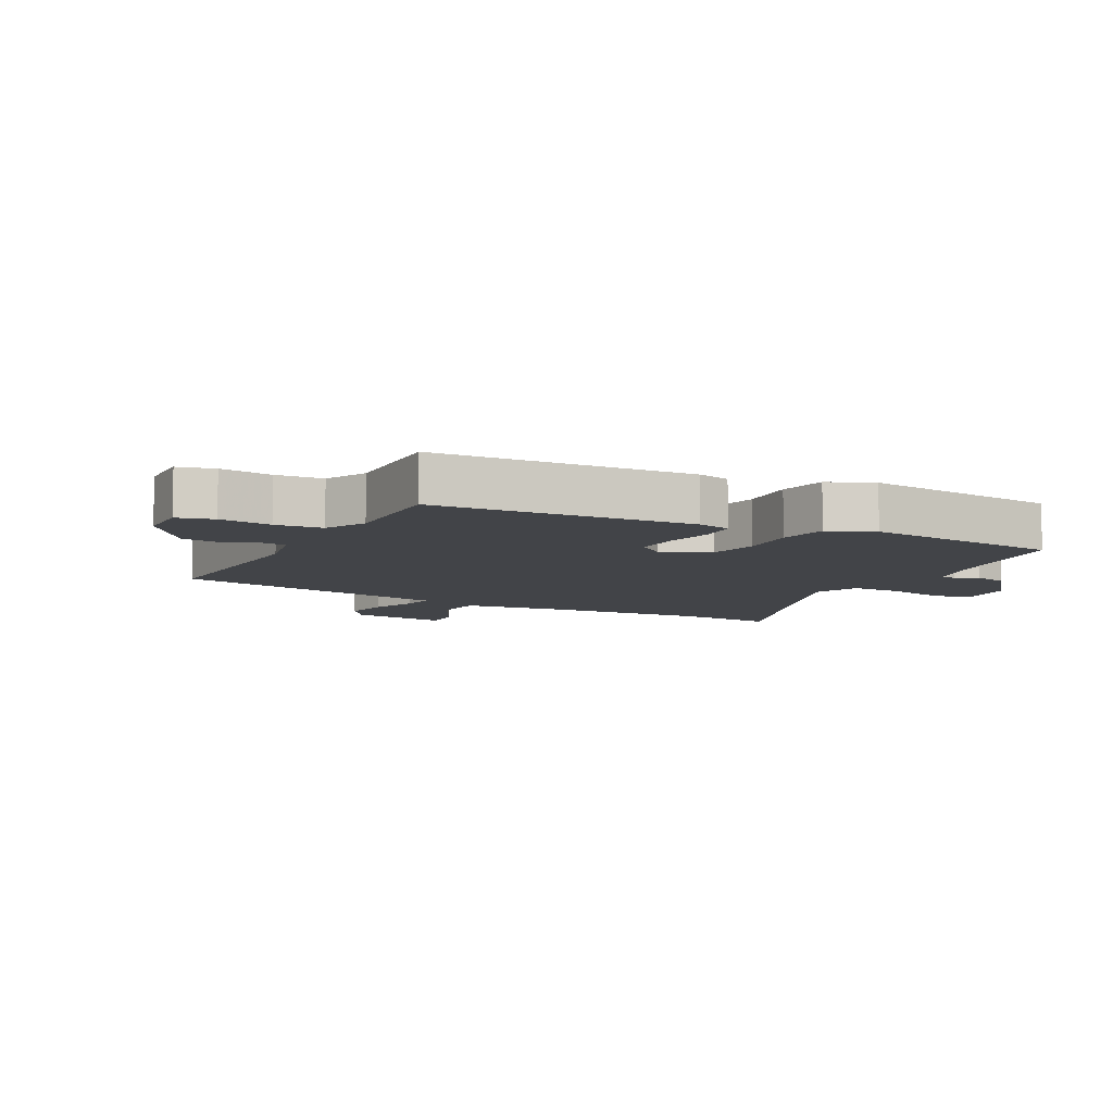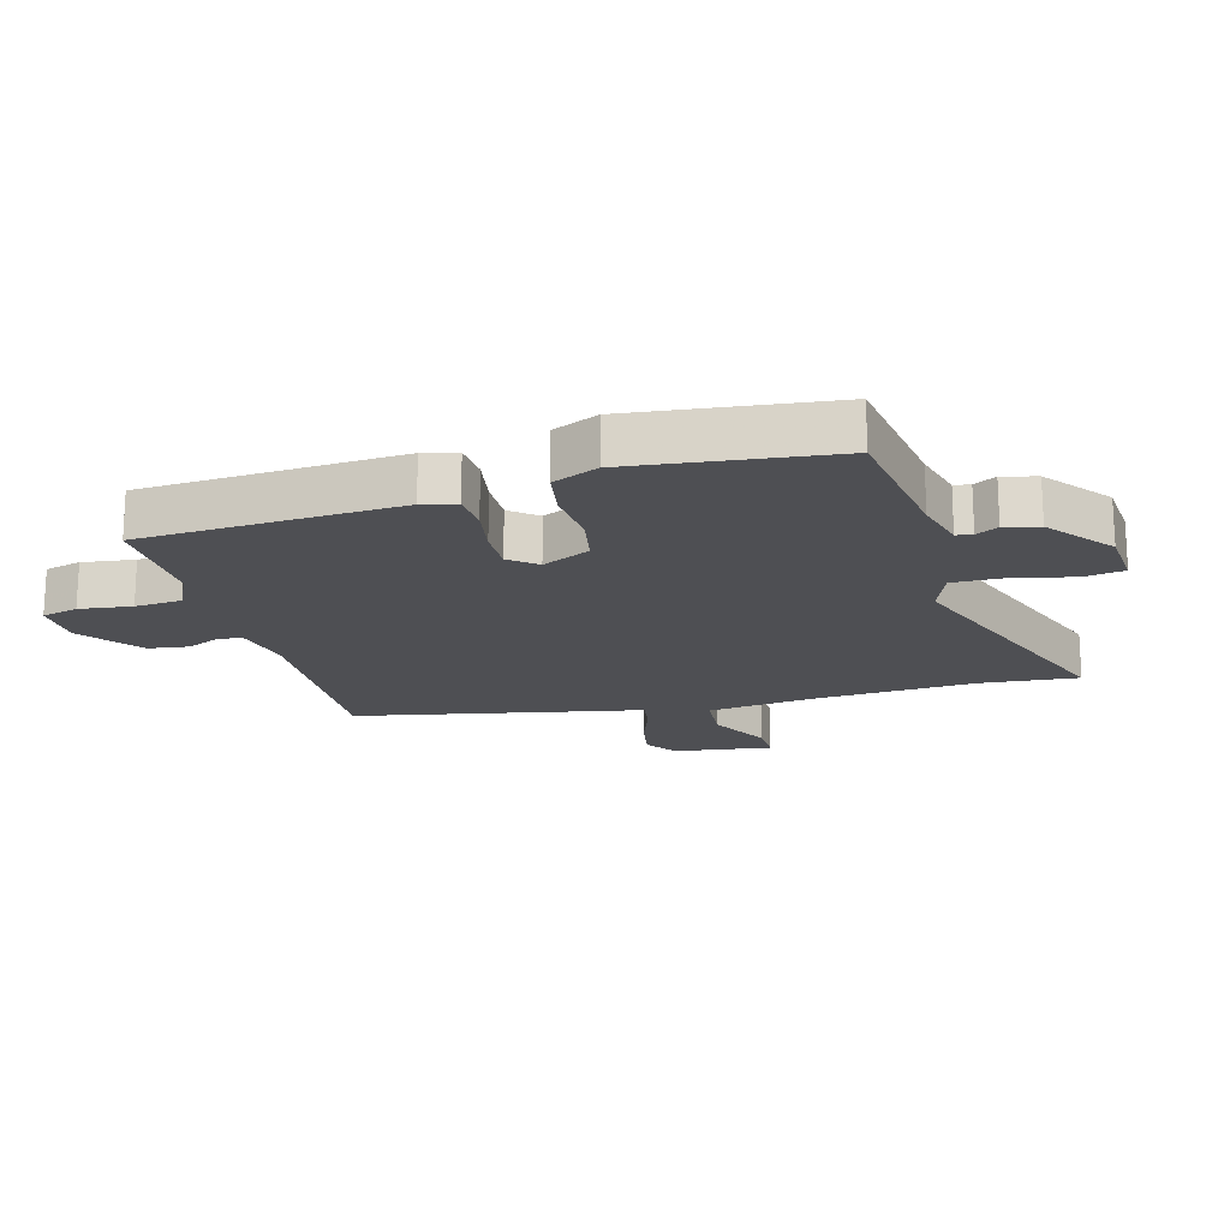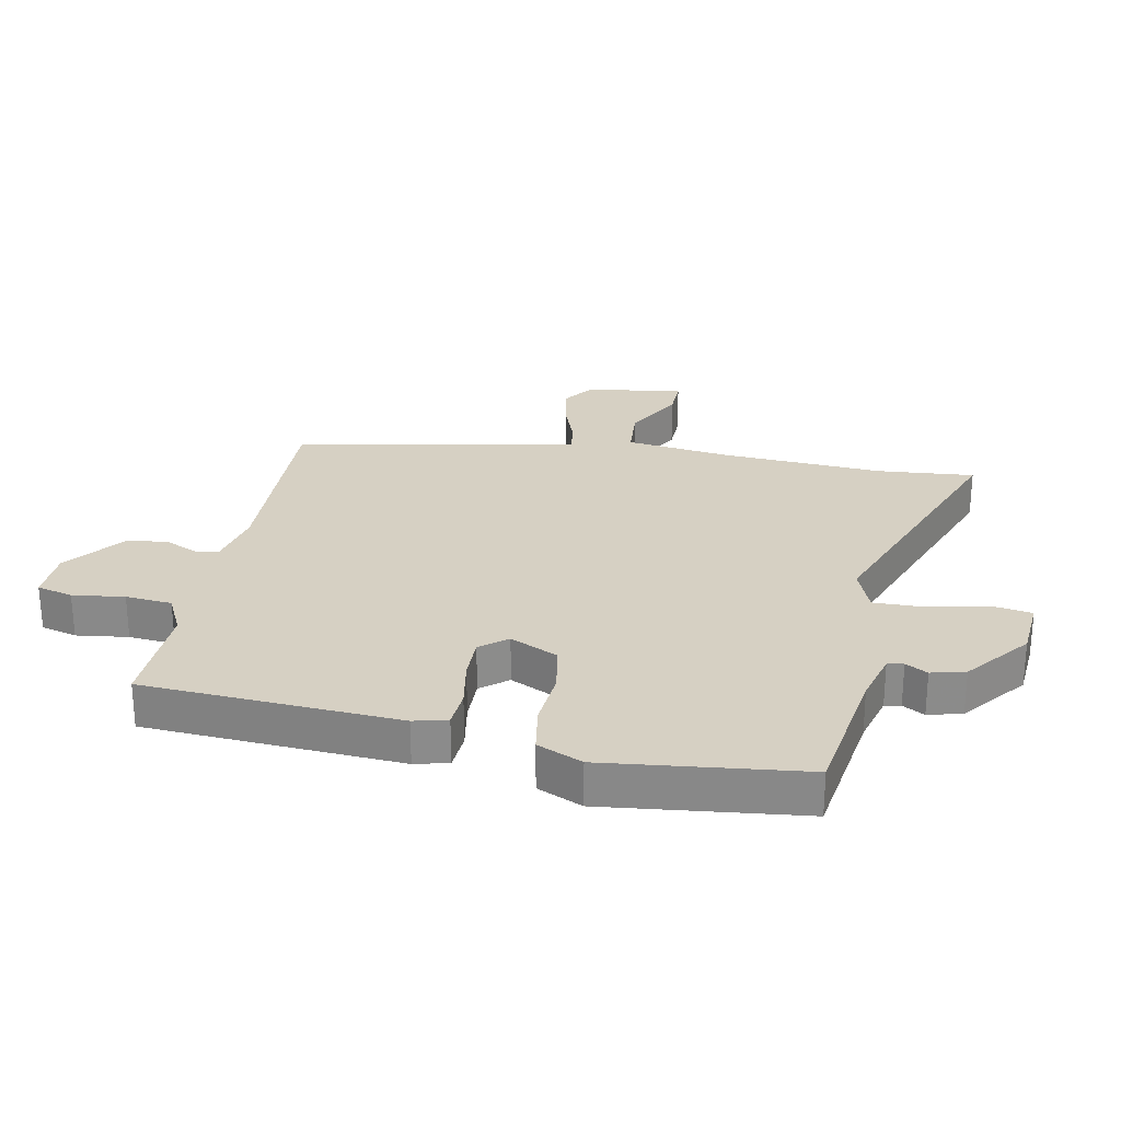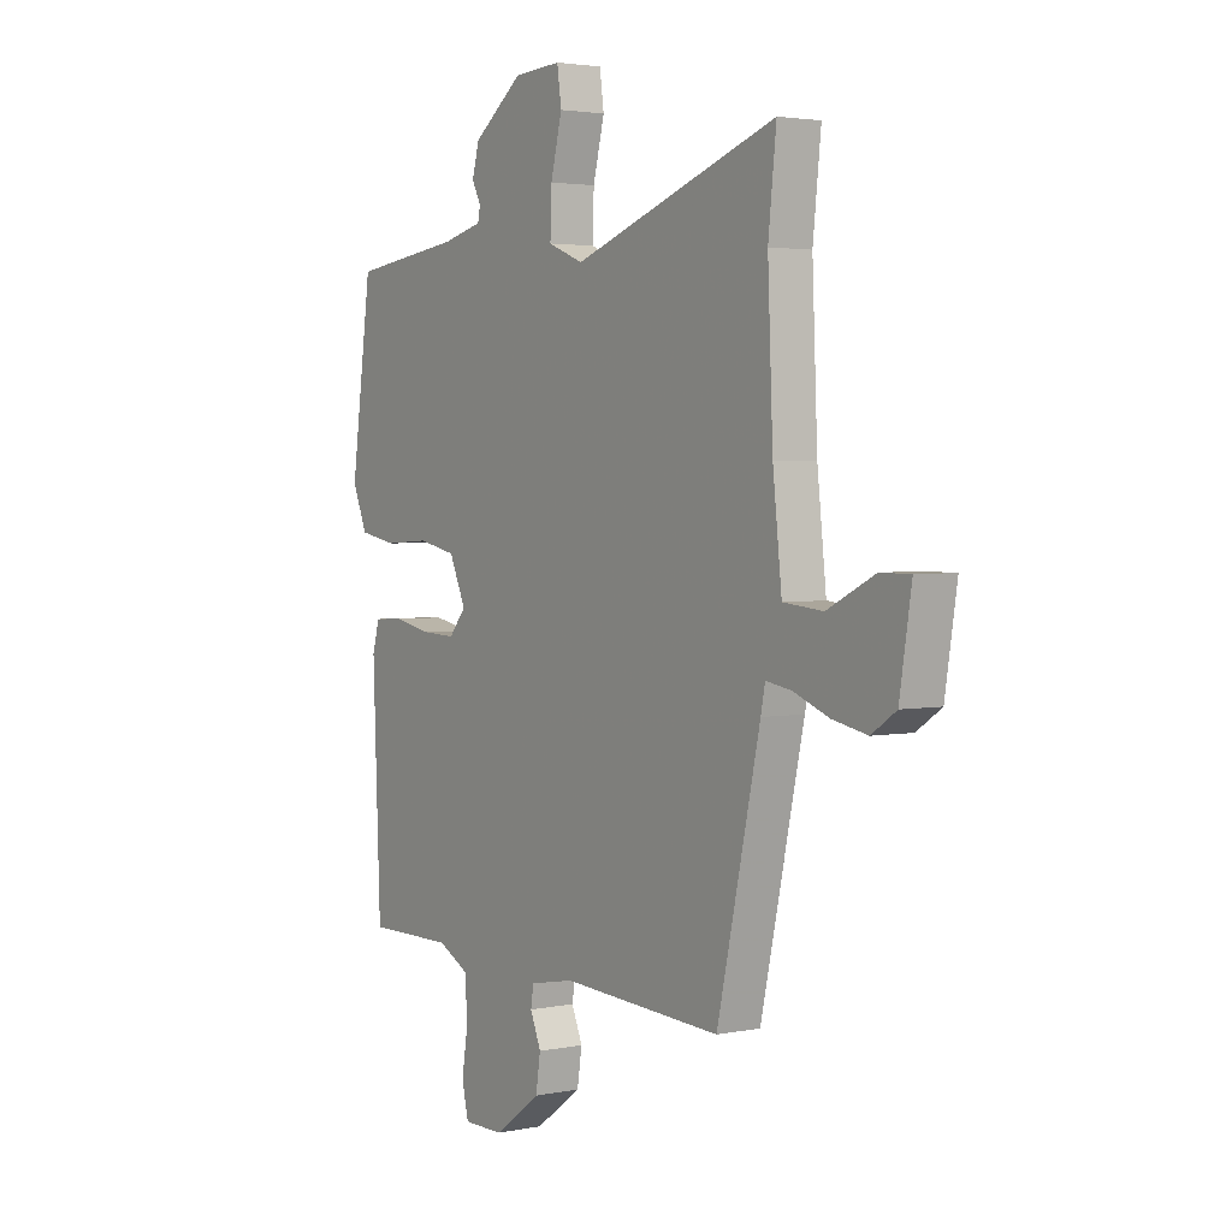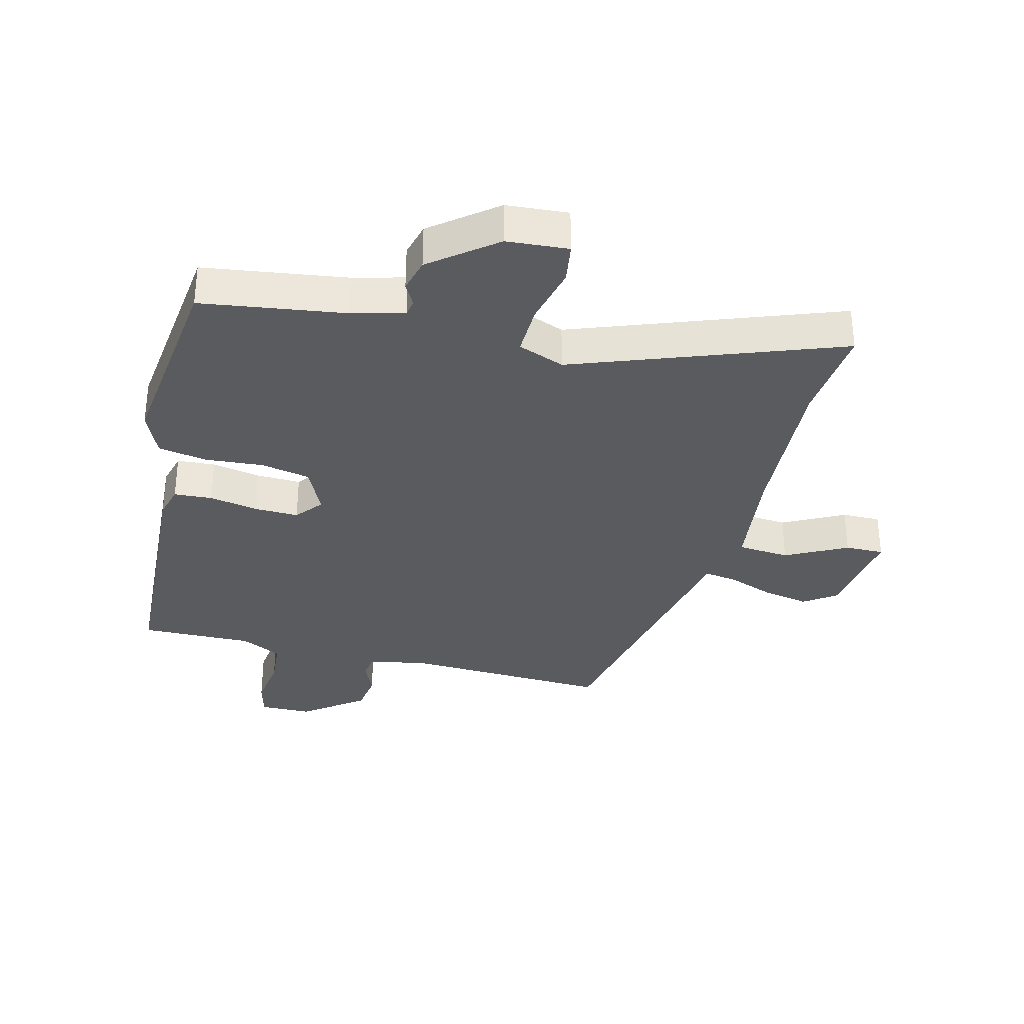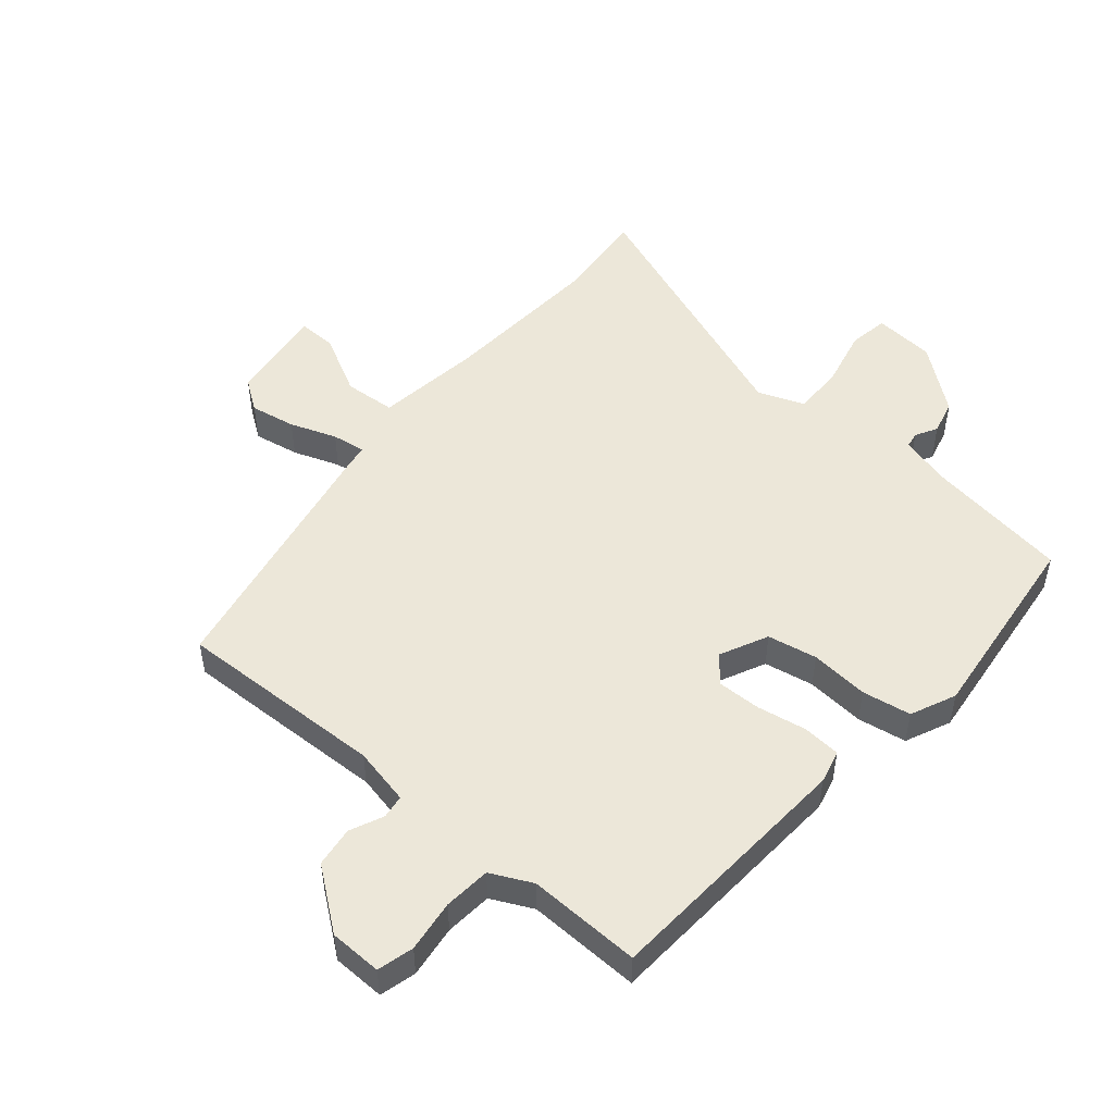
<metadata>
{"format":"obj","ext":"obj","renderer":"f3d","projection":"perspective","resolution":1024,"background":"white","views":[{"elev":-7.9,"azim":-116.9,"up":"+Y"},{"elev":-18.2,"azim":-73.5,"up":"+Y"},{"elev":26.5,"azim":-77.7,"up":"+Y"},{"elev":3.0,"azim":55.5,"up":"+Z"},{"elev":-33.5,"azim":-13.4,"up":"+Y"},{"elev":50.1,"azim":-138.4,"up":"+Y"}]}
</metadata>
<code>
v 0.514 0.07 0.631
v 0.497 0.07 0.473
v 0.508 0.07 0.211
v 0.527 0.07 0.037
v 0.611 0.07 0.029
v 0.711 0.07 0.079
v 0.774 0.07 0.079
v 0.749 0.07 -0.08
v 0.697 0.07 -0.115
v 0.623 0.07 -0.1
v 0.548 0.07 -0.071
v 0.494 0.07 -0.062
v 0.485 0.07 -0.108
v 0.394 0.07 -0.522
v 0.056 0.07 -0.503
v -0.038 0.07 -0.521
v -0.044 0.07 -0.559
v -0.021 0.07 -0.614
v -0.031 0.07 -0.679
v -0.13 0.07 -0.751
v -0.215 0.07 -0.751
v -0.229 0.07 -0.692
v -0.216 0.07 -0.608
v -0.221 0.07 -0.532
v -0.287 0.07 -0.498
v -0.47 0.07 -0.499
v -0.486 0.07 -0.082
v -0.471 0.07 -0.028
v -0.409 0.07 -0.025
v -0.329 0.07 -0.041
v -0.258 0.07 -0.044
v -0.222 0.07 -0.001
v -0.257 0.07 0.077
v -0.337 0.07 0.094
v -0.432 0.07 0.088
v -0.511 0.07 0.103
v -0.542 0.07 0.177
v -0.498 0.07 0.499
v -0.265 0.07 0.529
v -0.18 0.07 0.55
v -0.175 0.07 0.576
v -0.194 0.07 0.612
v -0.179 0.07 0.667
v -0.074 0.07 0.747
v 0.026 0.07 0.753
v 0.035 0.07 0.688
v 0.011 0.07 0.592
v 0.008 0.07 0.509
v 0.083 0.07 0.479
v 0.514 0 0.631
v 0.497 0 0.473
v 0.508 0 0.211
v 0.527 0 0.037
v 0.611 0 0.029
v 0.711 0 0.079
v 0.774 0 0.079
v 0.749 0 -0.08
v 0.697 0 -0.115
v 0.623 0 -0.1
v 0.548 0 -0.071
v 0.494 0 -0.062
v 0.485 0 -0.108
v 0.394 0 -0.522
v 0.056 0 -0.503
v -0.038 0 -0.521
v -0.044 0 -0.559
v -0.021 0 -0.614
v -0.031 0 -0.679
v -0.13 0 -0.751
v -0.215 0 -0.751
v -0.229 0 -0.692
v -0.216 0 -0.608
v -0.221 0 -0.532
v -0.287 0 -0.498
v -0.47 0 -0.499
v -0.486 0 -0.082
v -0.471 0 -0.028
v -0.409 0 -0.025
v -0.329 0 -0.041
v -0.258 0 -0.044
v -0.222 0 -0.001
v -0.257 0 0.077
v -0.337 0 0.094
v -0.432 0 0.088
v -0.511 0 0.103
v -0.542 0 0.177
v -0.498 0 0.499
v -0.265 0 0.529
v -0.18 0 0.55
v -0.175 0 0.576
v -0.194 0 0.612
v -0.179 0 0.667
v -0.074 0 0.747
v 0.026 0 0.753
v 0.035 0 0.688
v 0.011 0 0.592
v 0.008 0 0.509
v 0.083 0 0.479
f 45 46 47
f 44 45 47
f 43 44 47
f 42 43 47
f 41 42 47
f 40 41 47 48
f 39 40 48 49
f 38 39 49
f 37 38 49
f 36 37 49
f 35 36 49
f 34 35 49
f 28 29 30
f 27 28 30
f 26 27 30
f 25 26 30
f 24 25 30 31
f 21 22 23
f 20 21 23
f 19 20 23
f 18 19 23
f 17 18 23
f 16 17 23 24
f 24 31 32
f 16 24 32
f 15 16 32
f 15 32 33
f 14 15 33
f 13 14 33
f 12 13 33
f 9 10 11
f 8 9 11
f 7 8 11
f 6 7 11
f 5 6 11
f 49 1 2
f 34 49 2
f 33 34 2
f 11 12 33
f 5 11 33
f 4 5 33
f 3 4 33
f 2 3 33
f 96 95 94
f 96 94 93
f 96 93 92
f 96 92 91
f 96 91 90
f 97 96 90 89
f 98 97 89 88
f 98 88 87
f 98 87 86
f 98 86 85
f 98 85 84
f 98 84 83
f 79 78 77
f 79 77 76
f 79 76 75
f 79 75 74
f 80 79 74 73
f 72 71 70
f 72 70 69
f 72 69 68
f 72 68 67
f 72 67 66
f 73 72 66 65
f 81 80 73
f 81 73 65
f 81 65 64
f 82 81 64
f 82 64 63
f 82 63 62
f 82 62 61
f 60 59 58
f 60 58 57
f 60 57 56
f 60 56 55
f 60 55 54
f 51 50 98
f 51 98 83
f 51 83 82
f 82 61 60
f 82 60 54
f 82 54 53
f 82 53 52
f 82 52 51
f 1 50 51 2
f 2 51 52 3
f 3 52 53 4
f 4 53 54 5
f 5 54 55 6
f 6 55 56 7
f 7 56 57 8
f 8 57 58 9
f 9 58 59 10
f 10 59 60 11
f 11 60 61 12
f 12 61 62 13
f 13 62 63 14
f 14 63 64 15
f 15 64 65 16
f 16 65 66 17
f 17 66 67 18
f 18 67 68 19
f 19 68 69 20
f 20 69 70 21
f 21 70 71 22
f 22 71 72 23
f 23 72 73 24
f 24 73 74 25
f 25 74 75 26
f 26 75 76 27
f 27 76 77 28
f 28 77 78 29
f 29 78 79 30
f 30 79 80 31
f 31 80 81 32
f 32 81 82 33
f 33 82 83 34
f 34 83 84 35
f 35 84 85 36
f 36 85 86 37
f 37 86 87 38
f 38 87 88 39
f 39 88 89 40
f 40 89 90 41
f 41 90 91 42
f 42 91 92 43
f 43 92 93 44
f 44 93 94 45
f 45 94 95 46
f 46 95 96 47
f 47 96 97 48
f 48 97 98 49
f 49 98 50 1

</code>
